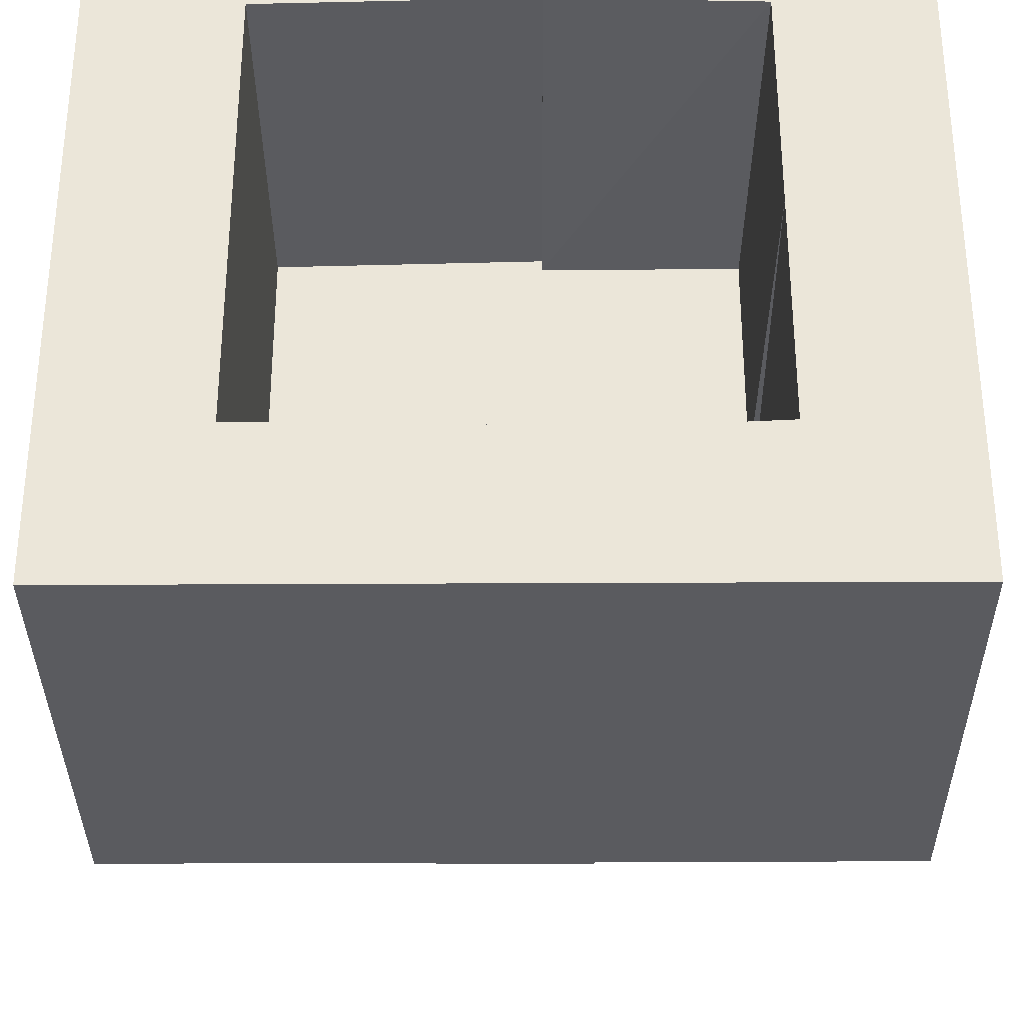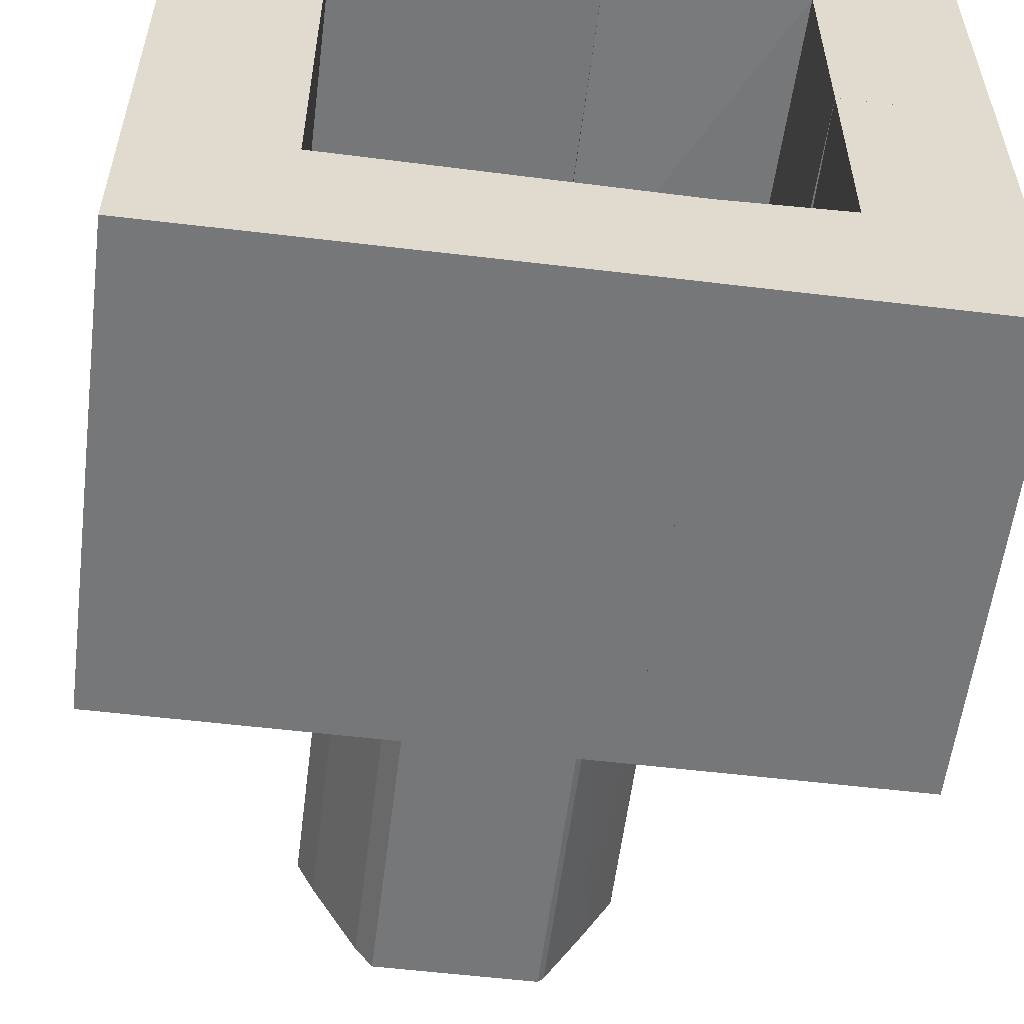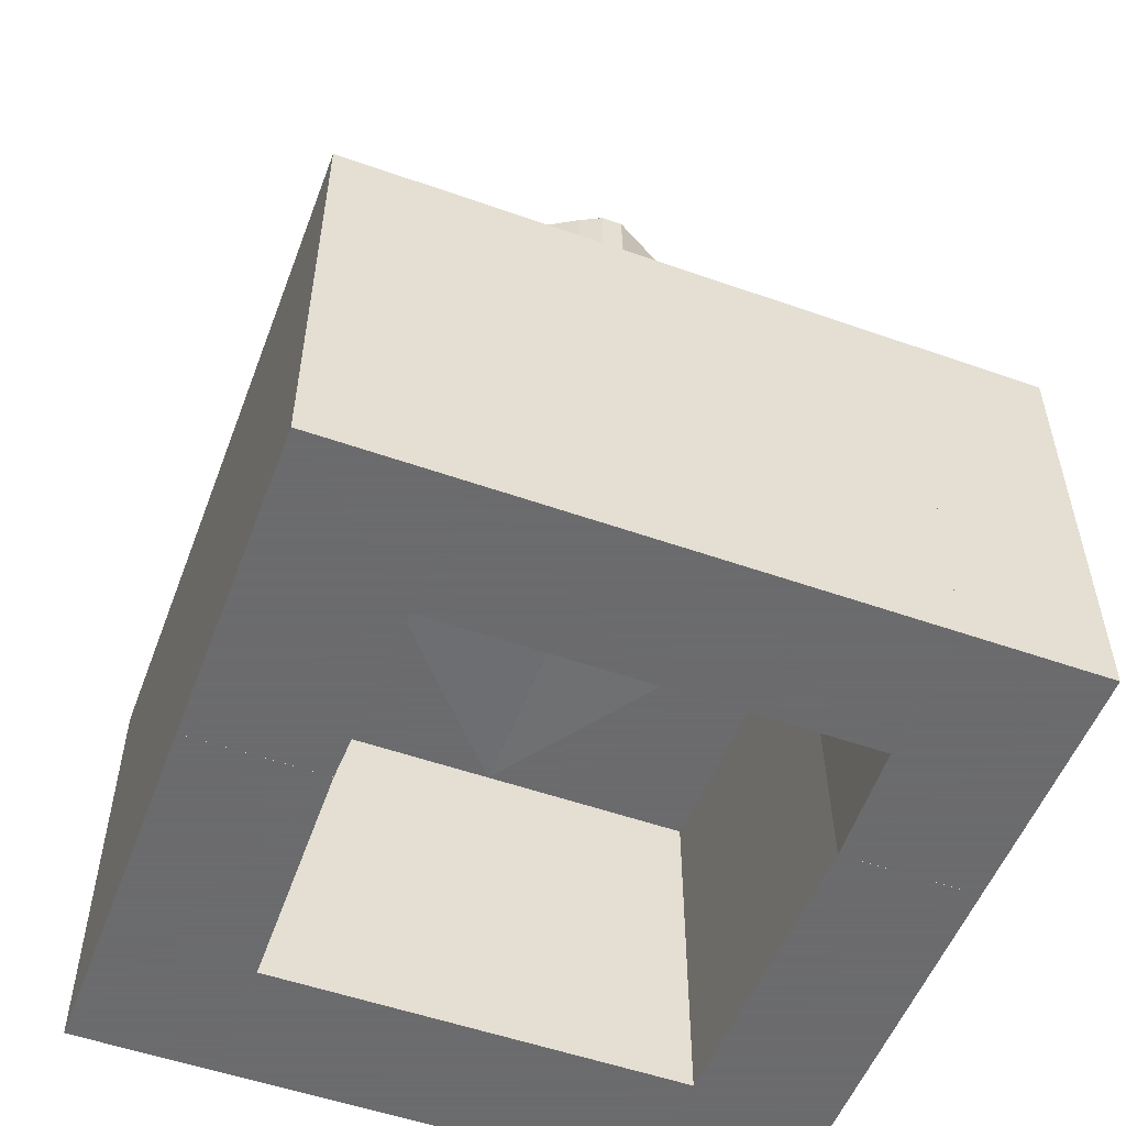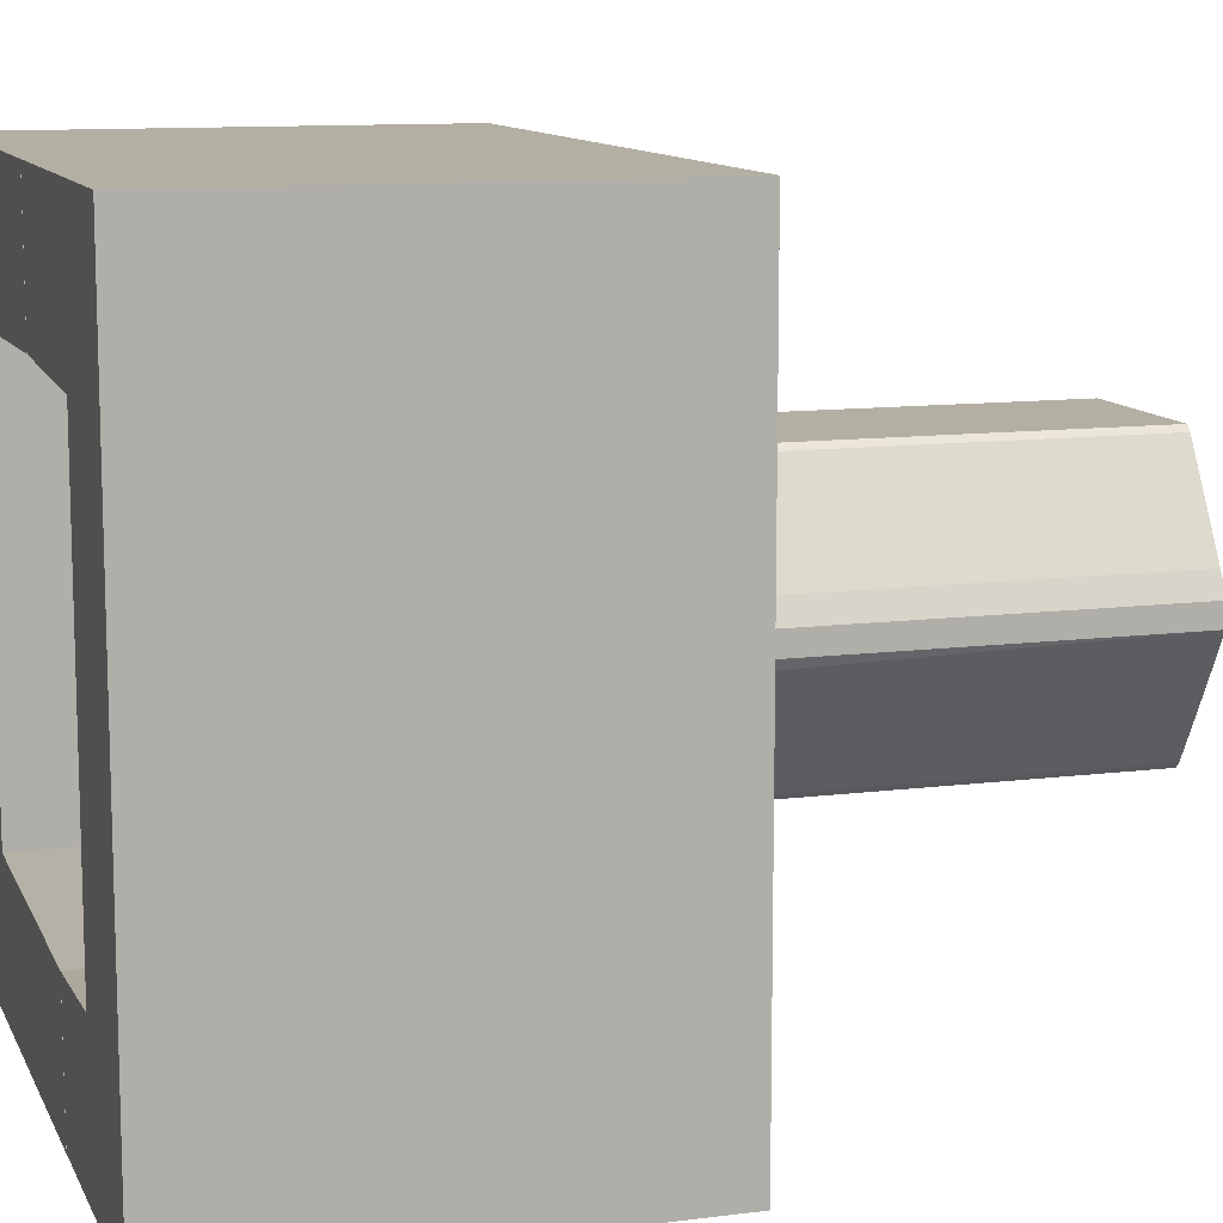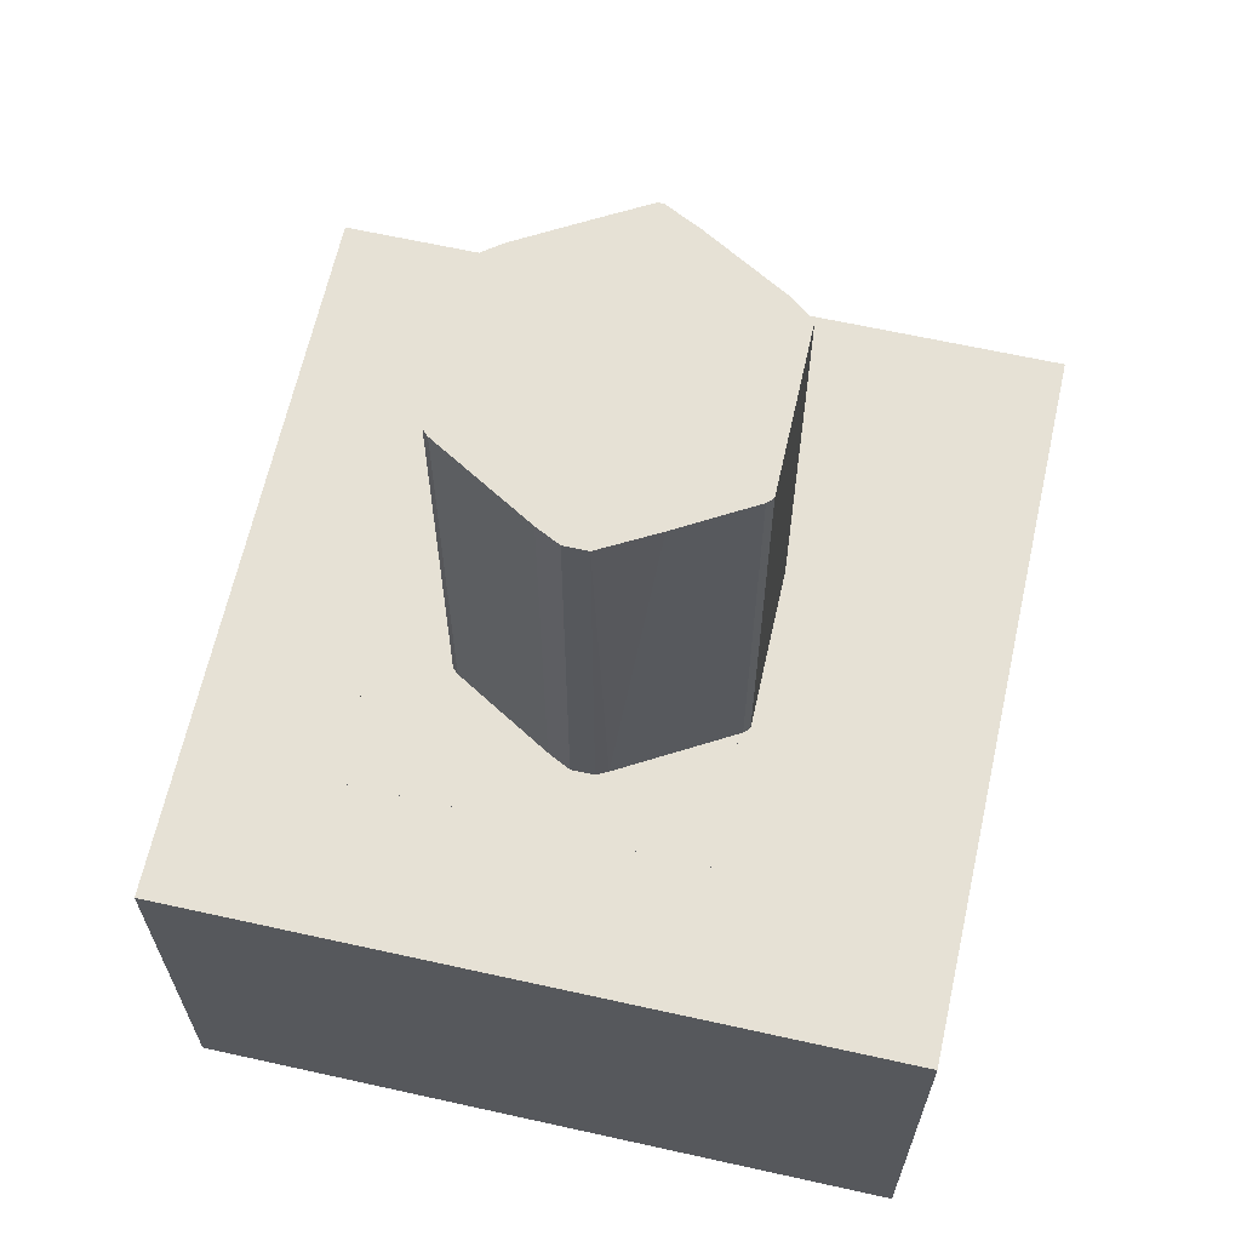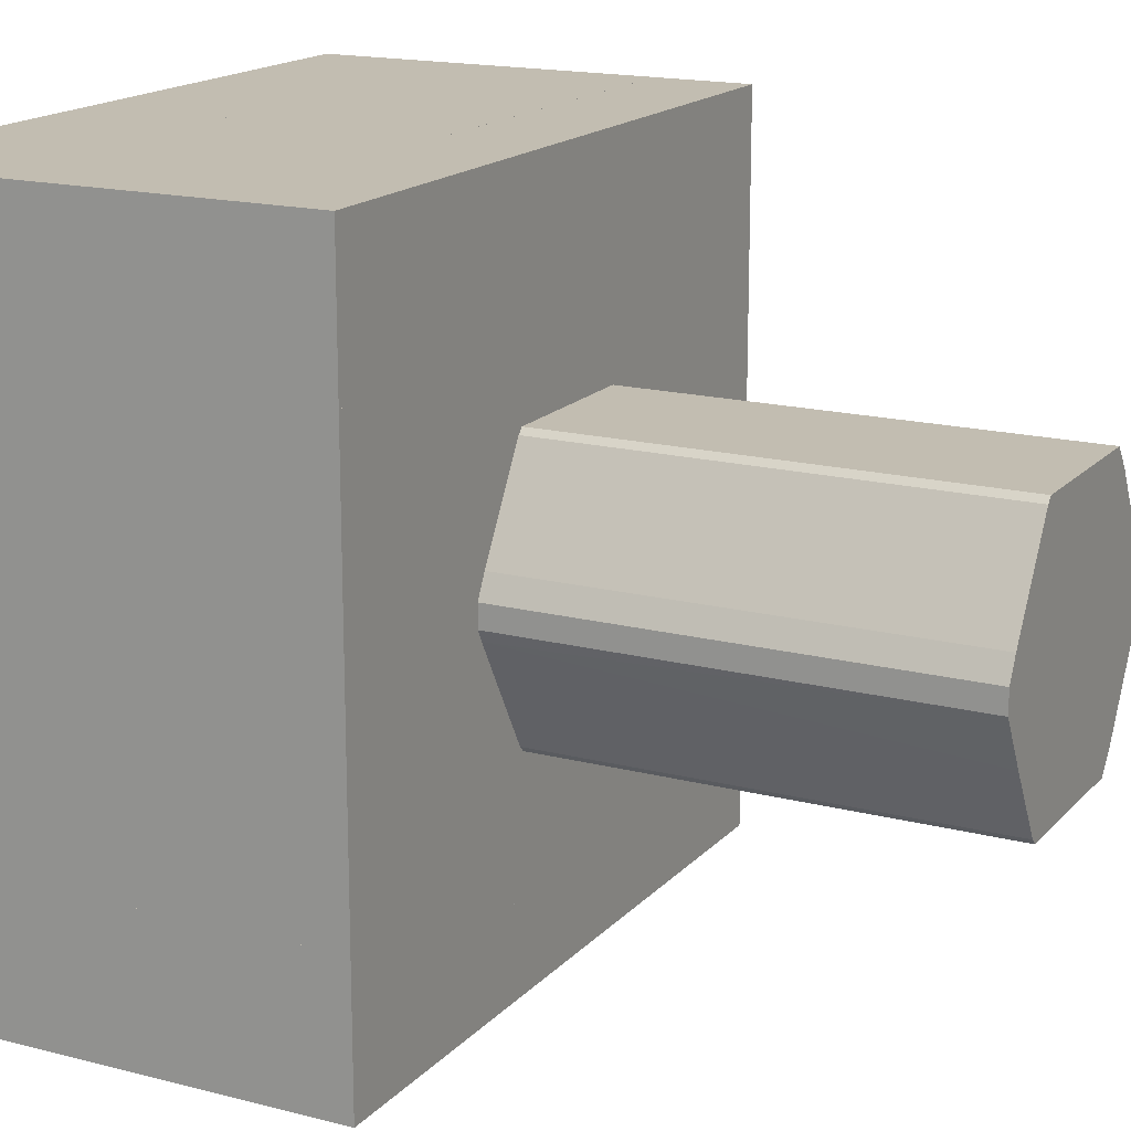
<metadata>
{"format":"obj","ext":"obj","renderer":"f3d","projection":"perspective","resolution":1024,"background":"white","views":[{"elev":-33.5,"azim":-179.6,"up":"+Y"},{"elev":-57.1,"azim":172.9,"up":"+Y"},{"elev":-53.5,"azim":-110.6,"up":"+Z"},{"elev":11.1,"azim":-107.5,"up":"+Y"},{"elev":64.6,"azim":-77.4,"up":"+Z"},{"elev":16.8,"azim":-62.4,"up":"+Y"}]}
</metadata>
<code>
o convex_0
v -3.519 -0.2723 10.06
v 3.623 0.1164 20.06
v 3.104 1.026 20.06
v -2.87 -1.441 20.06
v 1.805 -3.13 10.06
v 1.805 3.104 10.06
v -1.831 3.104 20.06
v -1.831 -3.13 20.06
v -1.831 3.104 10.06
v 1.805 -3.13 20.06
v 3.623 -0.01299 10.06
v -1.831 -3.13 10.06
v 1.805 3.104 20.06
v -3.519 0.2463 20.06
v -3.259 0.7662 10.06
v 2.194 -2.61 20.06
v 2.584 1.935 10.06
v -3.519 -0.2723 20.06
v -1.961 2.974 20.06
v 2.194 -2.61 10.06
v 3.233 -0.7916 20.06
v -1.961 -3 10.06
v 2.194 2.584 20.06
v 3.623 0.1164 10.06
v -3.519 0.2463 10.06
v -1.961 2.974 10.06
v -3.259 0.7662 20.06
v 3.233 -0.7916 10.06
v -1.961 -3 20.06
v -3.389 -0.5323 10.06
v 1.934 2.974 10.06
v 3.623 -0.01299 20.06
f 21 11 32
f 2 3 4
f 5 1 6
f 4 3 7
f 2 4 8
f 6 1 9
f 7 6 9
f 2 8 10
f 8 5 10
f 5 6 11
f 1 5 12
f 5 8 12
f 6 7 13
f 7 3 13
f 4 7 14
f 9 1 15
f 2 10 16
f 10 5 16
f 11 6 17
f 14 1 18
f 4 14 18
f 7 9 19
f 14 7 19
f 5 11 20
f 16 5 20
f 16 20 21
f 2 16 21
f 1 12 22
f 12 8 22
f 13 3 23
f 3 17 23
f 3 2 24
f 2 11 24
f 17 3 24
f 11 17 24
f 1 14 25
f 15 1 25
f 14 15 25
f 9 15 26
f 19 9 26
f 15 19 26
f 15 14 27
f 14 19 27
f 19 15 27
f 20 11 28
f 21 20 28
f 11 21 28
f 8 4 29
f 4 22 29
f 22 8 29
f 18 1 30
f 4 18 30
f 1 22 30
f 22 4 30
f 6 13 31
f 17 6 31
f 13 23 31
f 23 17 31
f 11 2 32
f 2 21 32
o convex_1
v -8.065 -8.065 -0.06295
v -2.221 -4.818 10.06
v -2.221 -8.065 10.06
v -8.065 -4.818 10.06
v -2.221 -4.948 -0.06295
v -8.065 -4.818 -0.06295
v -8.065 -8.065 10.06
v -2.221 -8.065 -0.06295
v -4.949 -4.818 -0.06295
v -2.221 -4.818 7.986
f 37 41 42
f 35 34 36
f 34 35 37
f 36 34 38
f 33 36 38
f 37 33 38
f 33 35 39
f 35 36 39
f 36 33 39
f 35 33 40
f 33 37 40
f 37 35 40
f 38 34 41
f 37 38 41
f 34 37 42
f 41 34 42
o convex_2
v -2.221 -4.948 7.857
v 8.039 -0.01378 10.06
v 8.039 -8.064 10.06
v -2.221 -0.01378 10.06
v 8.039 -0.01378 7.857
v 8.039 -8.064 7.857
v -2.221 -8.064 10.06
v -2.221 -0.01378 7.987
v -2.221 -8.064 7.857
v 4.922 -0.01378 7.857
f 50 47 52
f 45 44 46
f 44 45 47
f 46 44 47
f 43 47 48
f 47 45 48
f 45 46 49
f 46 43 49
f 48 45 49
f 43 46 50
f 46 47 50
f 43 48 51
f 49 43 51
f 48 49 51
f 47 43 52
f 43 50 52
o convex_3
v -4.948 4.792 -0.06295
v -0.6623 8.039 10.06
v -8.065 8.039 10.06
v -0.6623 4.792 10.06
v -0.6623 8.039 -0.06295
v -8.065 4.792 10.06
v -8.065 8.039 -0.06295
v -0.6623 4.922 -0.06295
v -8.065 4.792 -0.06295
v -0.6623 4.792 7.986
f 60 56 62
f 54 55 56
f 55 54 57
f 54 56 57
f 56 55 58
f 53 56 58
f 57 53 59
f 55 57 59
f 58 55 59
f 53 57 60
f 57 56 60
f 53 58 61
f 59 53 61
f 58 59 61
f 56 53 62
f 53 60 62
o convex_4
v -0.6623 4.922 7.857
v 8.039 8.038 10.06
v 8.039 -0.0122 10.06
v -0.6623 8.038 10.06
v 8.039 8.038 7.857
v -0.6623 -0.0122 7.987
v 8.039 -0.0122 7.857
v -0.6623 -0.0122 10.06
v -0.6623 8.038 7.857
v 4.921 -0.0122 7.857
f 69 68 72
f 65 64 66
f 64 65 67
f 66 64 67
f 66 63 68
f 63 67 69
f 67 65 69
f 65 68 69
f 65 66 70
f 68 65 70
f 66 68 70
f 63 66 71
f 67 63 71
f 66 67 71
f 68 63 72
f 63 69 72
o convex_5
v -4.948 -4.298 10.06
v -8.065 -4.818 -0.06295
v -8.065 -0.01299 -0.06295
v -4.948 -4.168 -0.06295
v -8.065 -0.01299 10.06
v -4.948 -0.01299 10.06
v -8.065 -4.818 10.06
v -4.948 -0.01299 -0.06295
v -4.948 -4.818 -0.06295
v -4.948 -4.818 10.06
f 81 73 82
f 74 75 76
f 75 74 77
f 75 77 78
f 73 76 78
f 77 73 78
f 73 77 79
f 77 74 79
f 76 75 80
f 75 78 80
f 78 76 80
f 74 76 81
f 76 73 81
f 79 74 81
f 79 81 82
f 73 79 82
o convex_6
v -2.221 -0.01299 10.06
v -4.948 -4.818 7.987
v -4.948 -4.818 10.06
v -4.948 -0.01299 7.987
v -2.221 -4.818 7.987
v -2.221 -4.818 10.06
v -4.948 -0.01299 10.06
v -2.221 -0.01299 7.987
f 87 86 90
f 84 85 86
f 85 84 87
f 84 86 87
f 83 85 88
f 87 83 88
f 85 87 88
f 85 83 89
f 86 85 89
f 83 86 89
f 86 83 90
f 83 87 90
o convex_7
v 8.039 -4.818 7.857
v -2.221 -8.065 -0.06494
v -2.221 -8.065 7.857
v 8.039 -8.065 7.857
v 8.039 -8.065 -0.06494
v -2.221 -4.948 -0.06494
v 8.039 -4.818 -0.06494
v -2.221 -4.948 7.857
v 4.922 -4.818 7.857
v 4.922 -4.818 -0.06494
f 96 99 100
f 93 92 94
f 91 93 94
f 91 94 95
f 94 92 95
f 95 92 96
f 92 93 96
f 91 95 97
f 95 96 97
f 93 91 98
f 96 93 98
f 96 98 99
f 91 97 99
f 98 91 99
f 99 97 100
f 97 96 100
o convex_8
v 4.922 -4.818 -0.06494
v 8.039 4.792 7.857
v 8.039 4.792 -0.06494
v 4.922 4.792 7.857
v 8.039 -4.818 7.857
v 4.922 4.792 -0.06494
v 8.039 -4.818 -0.06494
v 4.922 -4.818 7.857
f 105 104 108
f 102 103 104
f 103 102 105
f 102 104 105
f 103 101 106
f 104 103 106
f 101 104 106
f 101 103 107
f 105 101 107
f 103 105 107
f 104 101 108
f 101 105 108
o convex_9
v -4.818 4.792 10.06
v -8.065 -0.01299 -0.06295
v -8.065 4.792 -0.06295
v -8.065 -0.01299 10.06
v -4.948 -0.01299 -0.06295
v -8.065 4.792 10.06
v -4.818 -0.01299 10.06
v -4.948 4.792 -0.06295
v -4.818 -0.01299 7.986
v -4.818 4.792 7.986
f 109 117 118
f 111 110 112
f 110 111 113
f 112 110 113
f 109 111 114
f 111 112 114
f 112 109 114
f 109 112 115
f 112 113 115
f 111 109 116
f 113 111 116
f 113 116 117
f 109 115 117
f 115 113 117
f 116 109 118
f 117 116 118
o convex_10
v -0.6627 4.792 10.06
v -4.818 -0.01299 7.987
v -4.818 -0.01299 10.06
v -4.818 4.792 7.987
v -0.6627 -0.01299 7.987
v -0.6627 4.792 7.987
v -4.818 4.792 10.06
v -0.6627 -0.01299 10.06
f 121 123 126
f 120 121 122
f 121 120 123
f 120 122 123
f 122 119 124
f 119 123 124
f 123 122 124
f 121 119 125
f 122 121 125
f 119 122 125
f 119 121 126
f 123 119 126
o convex_11
v 8.039 4.792 7.857
v -0.6623 4.922 -0.06494
v -0.6623 4.922 7.857
v 8.039 8.039 -0.06494
v -0.6623 8.039 7.857
v 8.039 8.039 7.857
v 8.039 4.792 -0.06494
v -0.6623 8.039 -0.06494
v 4.922 4.792 7.857
v 4.922 4.792 -0.06494
f 135 128 136
f 129 127 131
f 128 129 131
f 127 130 132
f 131 127 132
f 130 131 132
f 128 130 133
f 130 127 133
f 130 128 134
f 131 130 134
f 128 131 134
f 127 129 135
f 129 128 135
f 133 127 135
f 133 135 136
f 128 133 136

</code>
